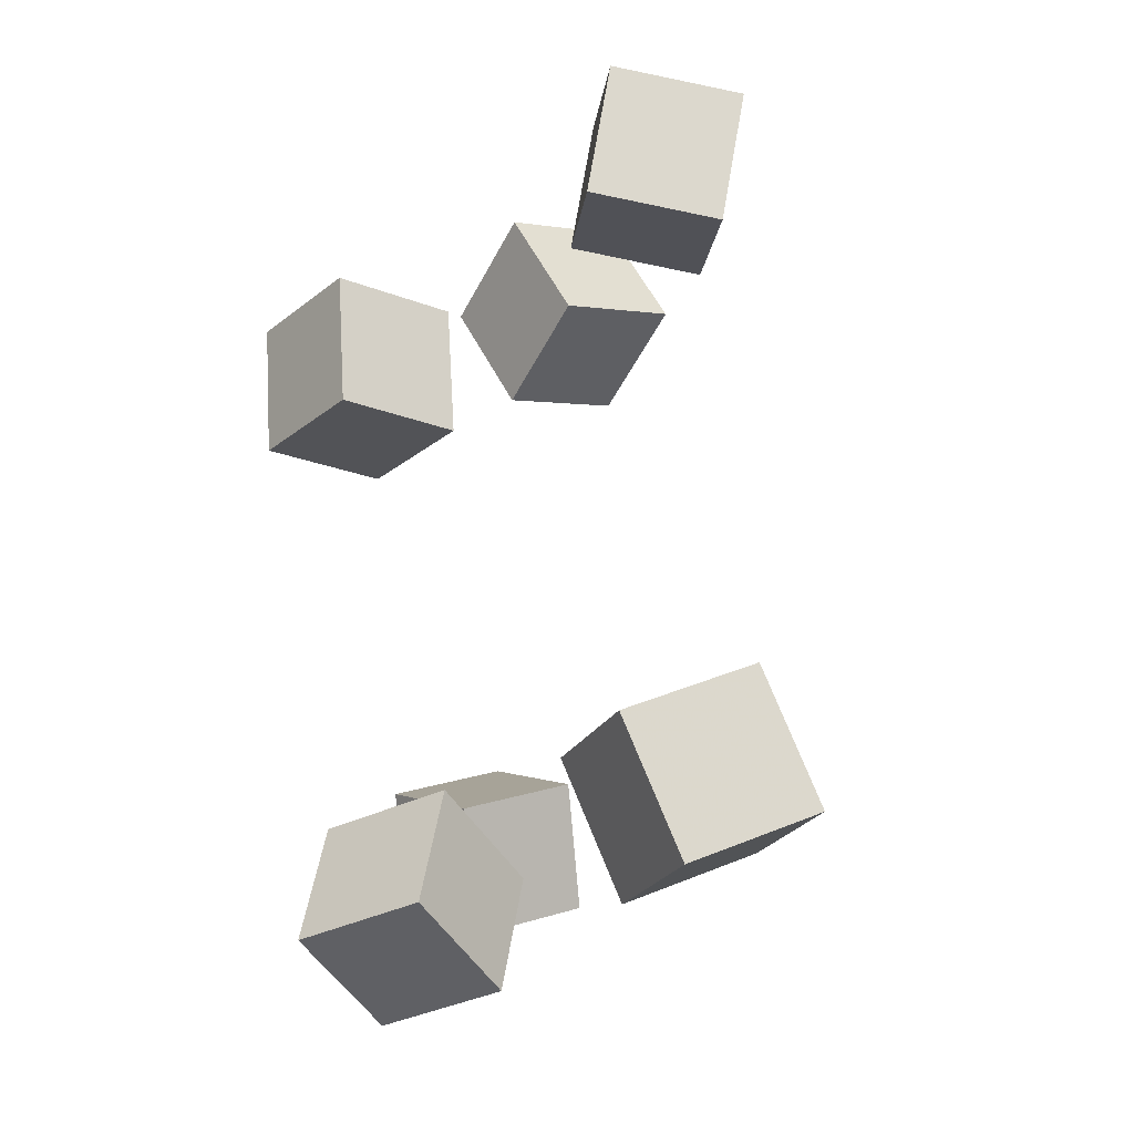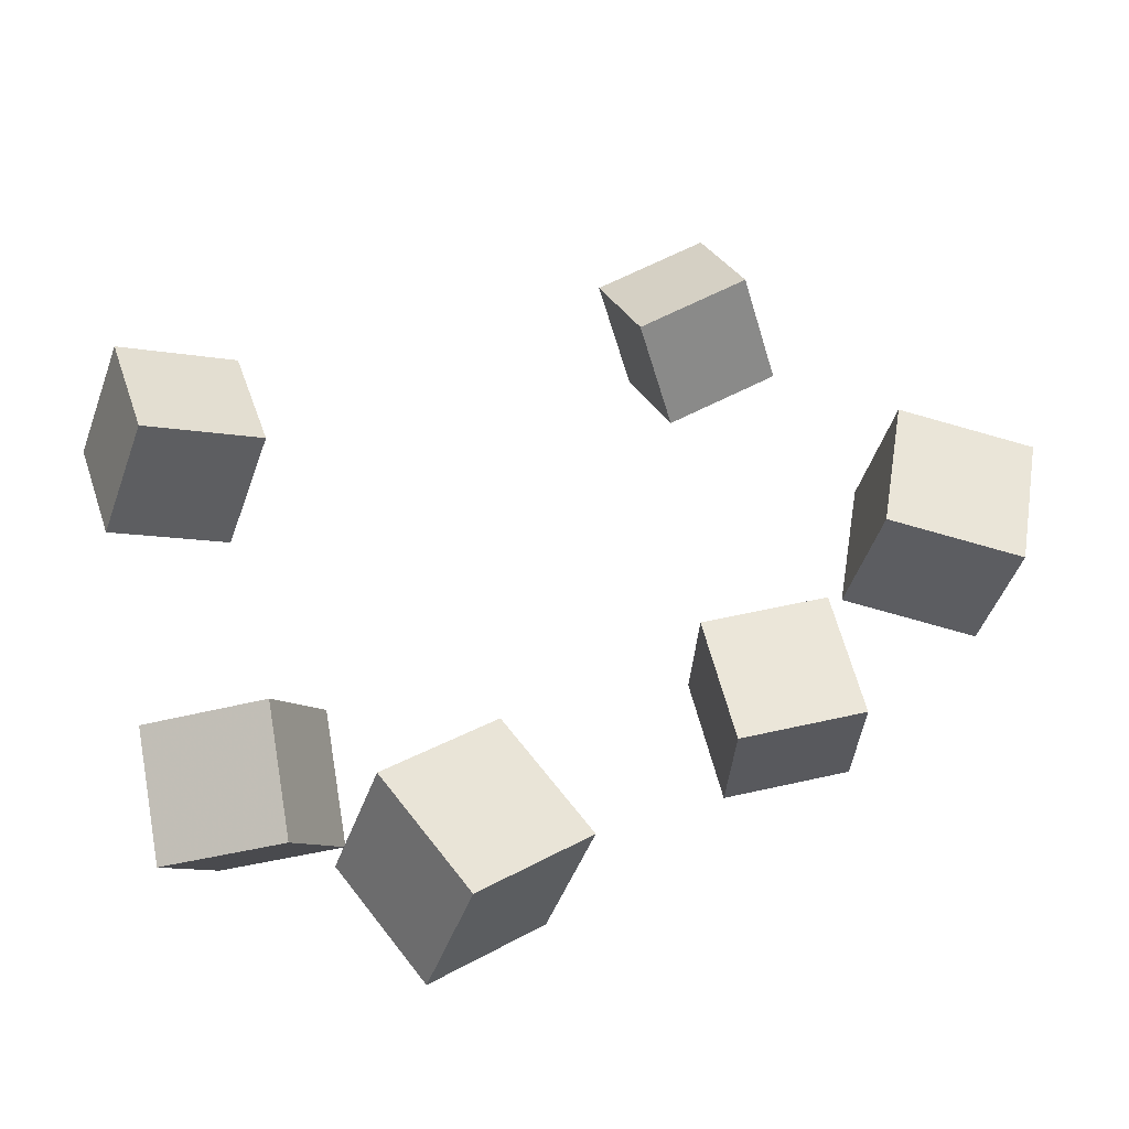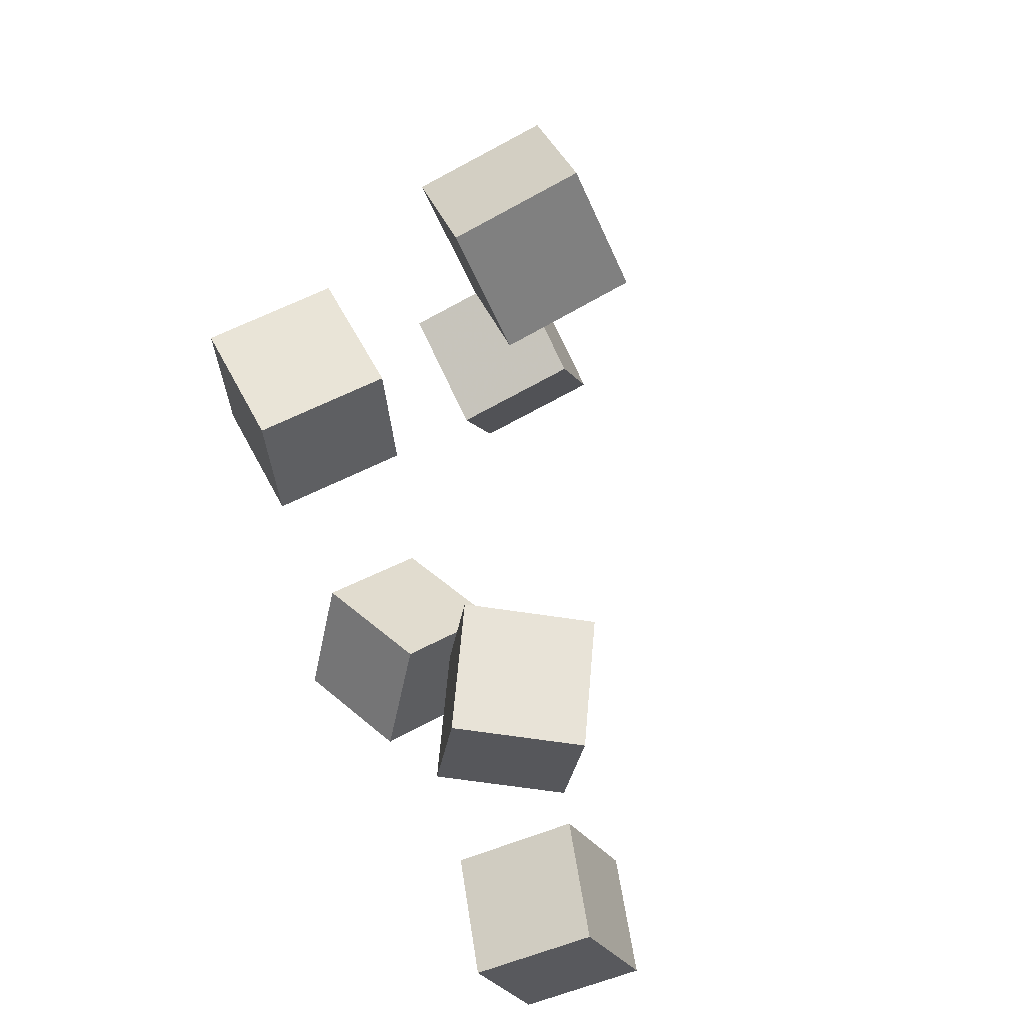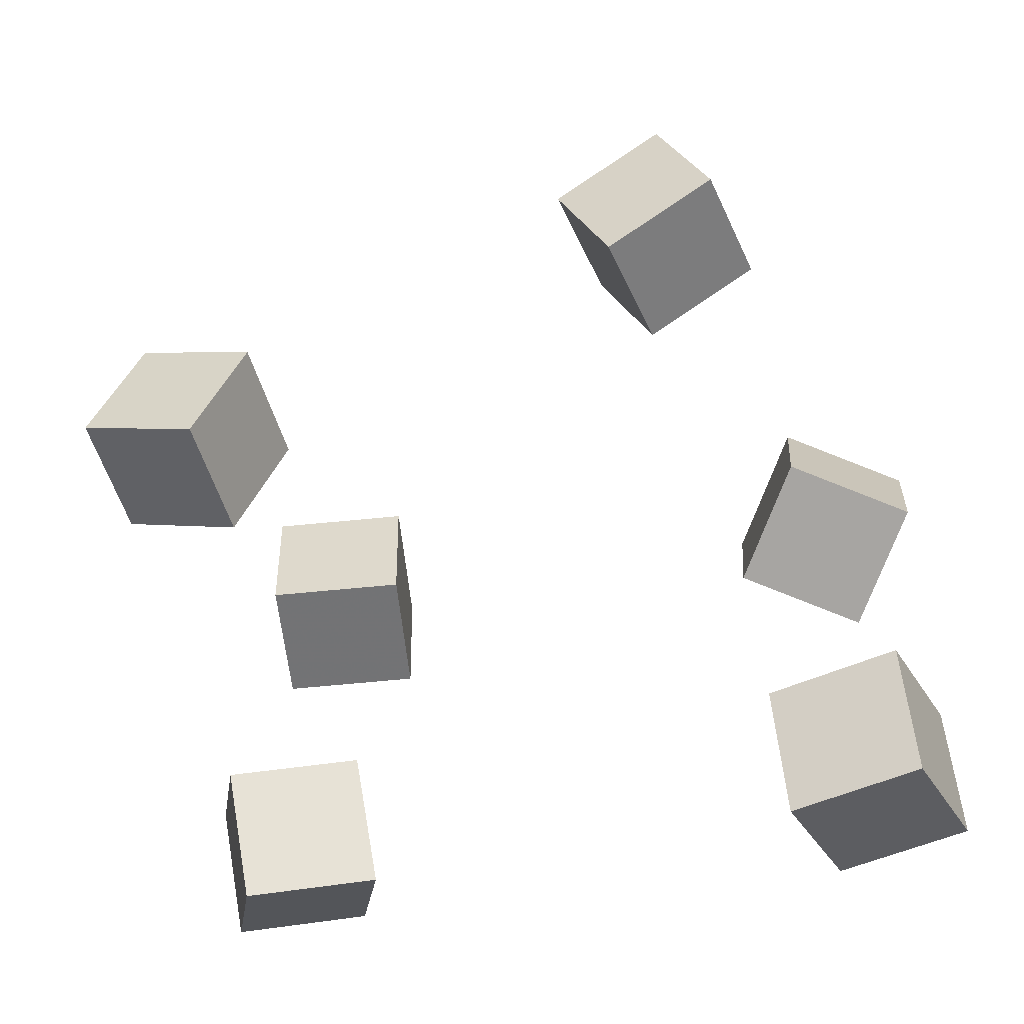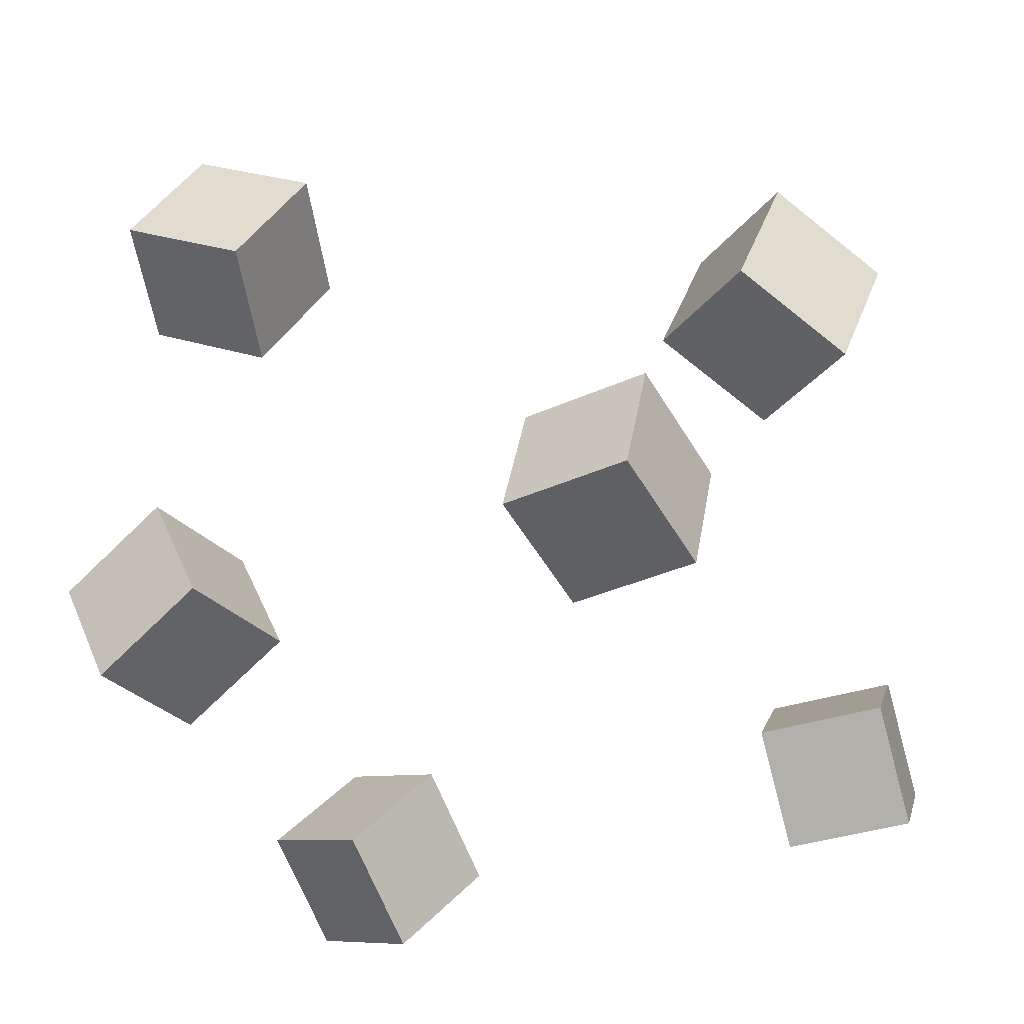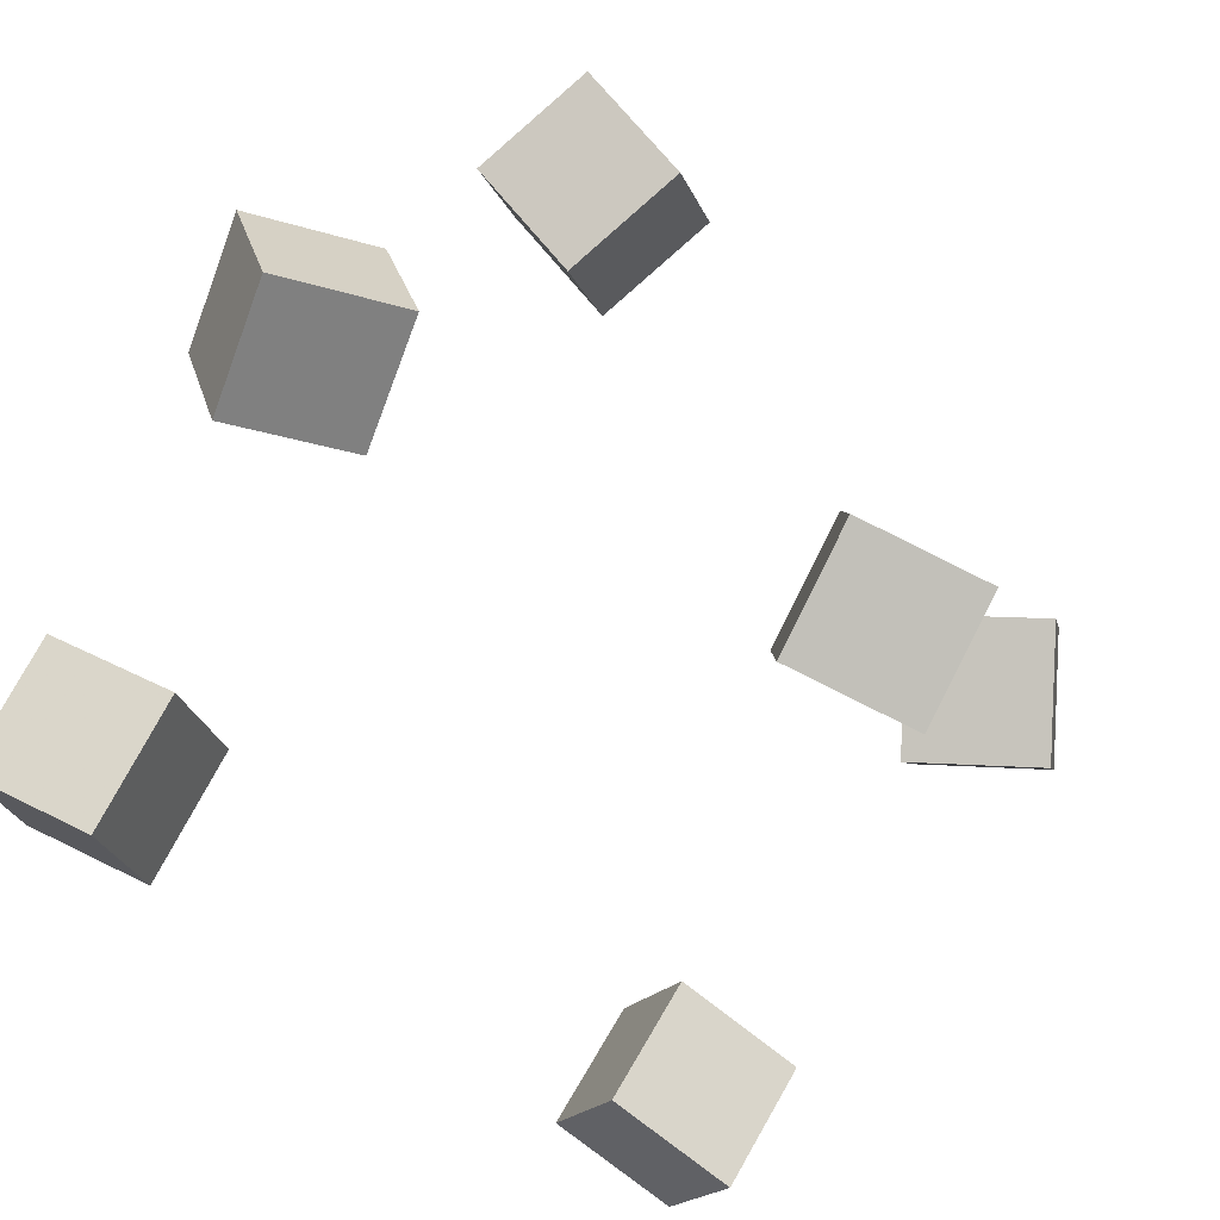
<metadata>
{"format":"obj","ext":"obj","renderer":"f3d","projection":"perspective","resolution":1024,"background":"white","views":[{"elev":-27.4,"azim":42.7,"up":"+Z"},{"elev":69.6,"azim":-103.0,"up":"+Y"},{"elev":52.2,"azim":54.4,"up":"+Z"},{"elev":24.9,"azim":90.6,"up":"+Y"},{"elev":-44.3,"azim":-57.5,"up":"+Y"},{"elev":-76.2,"azim":-115.0,"up":"+Y"}]}
</metadata>
<code>
v -0.2595 0.1963 -0.1098
v -0.2341 0.158 -0.04275
v -0.2362 0.2667 -0.07841
v -0.2108 0.2284 -0.0114
v -0.1869 0.1869 -0.1427
v -0.1615 0.1486 -0.07567
v -0.1636 0.2572 -0.1113
v -0.1382 0.2189 -0.04432
f 1.0 7.0 5.0
f 1.0 3.0 7.0
f 1.0 4.0 3.0
f 1.0 2.0 4.0
f 3.0 8.0 7.0
f 3.0 4.0 8.0
f 5.0 7.0 8.0
f 5.0 8.0 6.0
f 1.0 5.0 6.0
f 1.0 6.0 2.0
f 2.0 6.0 8.0
f 2.0 8.0 4.0
v -0.1108 0.08625 0.2351
v -0.04049 0.06282 0.2641
v -0.09512 0.1603 0.2571
v -0.02486 0.1368 0.2861
v -0.07693 0.1001 0.1644
v -0.006672 0.07665 0.1934
v -0.0613 0.1741 0.1863
v 0.008959 0.1507 0.2153
f 9.0 15.0 13.0
f 9.0 11.0 15.0
f 9.0 12.0 11.0
f 9.0 10.0 12.0
f 11.0 16.0 15.0
f 11.0 12.0 16.0
f 13.0 15.0 16.0
f 13.0 16.0 14.0
f 9.0 13.0 14.0
f 9.0 14.0 10.0
f 10.0 14.0 16.0
f 10.0 16.0 12.0
v -0.1195 -0.01958 -0.2154
v -0.1296 0.007844 -0.1394
v -0.1303 0.05565 -0.244
v -0.1404 0.08307 -0.168
v -0.03952 -0.005975 -0.2097
v -0.04964 0.02145 -0.1337
v -0.05027 0.06926 -0.2383
v -0.06039 0.09668 -0.1623
f 17.0 23.0 21.0
f 17.0 19.0 23.0
f 17.0 20.0 19.0
f 17.0 18.0 20.0
f 19.0 24.0 23.0
f 19.0 20.0 24.0
f 21.0 23.0 24.0
f 21.0 24.0 22.0
f 17.0 21.0 22.0
f 17.0 22.0 18.0
f 18.0 22.0 24.0
f 18.0 24.0 20.0
v 0.1126 -0.05094 0.1169
v 0.1298 -0.05117 0.189
v 0.1575 0.00441 0.1063
v 0.1748 0.004182 0.1784
v 0.167 -0.09771 0.1037
v 0.1843 -0.09794 0.1758
v 0.212 -0.04236 0.09315
v 0.2292 -0.04259 0.1653
f 25.0 31.0 29.0
f 25.0 27.0 31.0
f 25.0 28.0 27.0
f 25.0 26.0 28.0
f 27.0 32.0 31.0
f 27.0 28.0 32.0
f 29.0 31.0 32.0
f 29.0 32.0 30.0
f 25.0 29.0 30.0
f 25.0 30.0 26.0
f 26.0 30.0 32.0
f 26.0 32.0 28.0
v 0.1698 -0.03398 -0.2506
v 0.09769 0.00263 -0.2427
v 0.206 0.02964 -0.2147
v 0.1339 0.06624 -0.2068
v 0.16 -0.06864 -0.1794
v 0.08791 -0.03203 -0.1715
v 0.1962 -0.005024 -0.1435
v 0.1241 0.03158 -0.1356
f 33.0 39.0 37.0
f 33.0 35.0 39.0
f 33.0 36.0 35.0
f 33.0 34.0 36.0
f 35.0 40.0 39.0
f 35.0 36.0 40.0
f 37.0 39.0 40.0
f 37.0 40.0 38.0
f 33.0 37.0 38.0
f 33.0 38.0 34.0
f 34.0 38.0 40.0
f 34.0 40.0 36.0
v -0.1365 -0.0467 0.08881
v -0.1355 -0.05448 0.1683
v -0.1237 0.0305 0.0962
v -0.1227 0.02272 0.1757
v -0.05798 -0.05955 0.08655
v -0.05697 -0.06733 0.166
v -0.04515 0.01766 0.09395
v -0.04414 0.009876 0.1734
f 41.0 47.0 45.0
f 41.0 43.0 47.0
f 41.0 44.0 43.0
f 41.0 42.0 44.0
f 43.0 48.0 47.0
f 43.0 44.0 48.0
f 45.0 47.0 48.0
f 45.0 48.0 46.0
f 41.0 45.0 46.0
f 41.0 46.0 42.0
f 42.0 46.0 48.0
f 42.0 48.0 44.0

</code>
